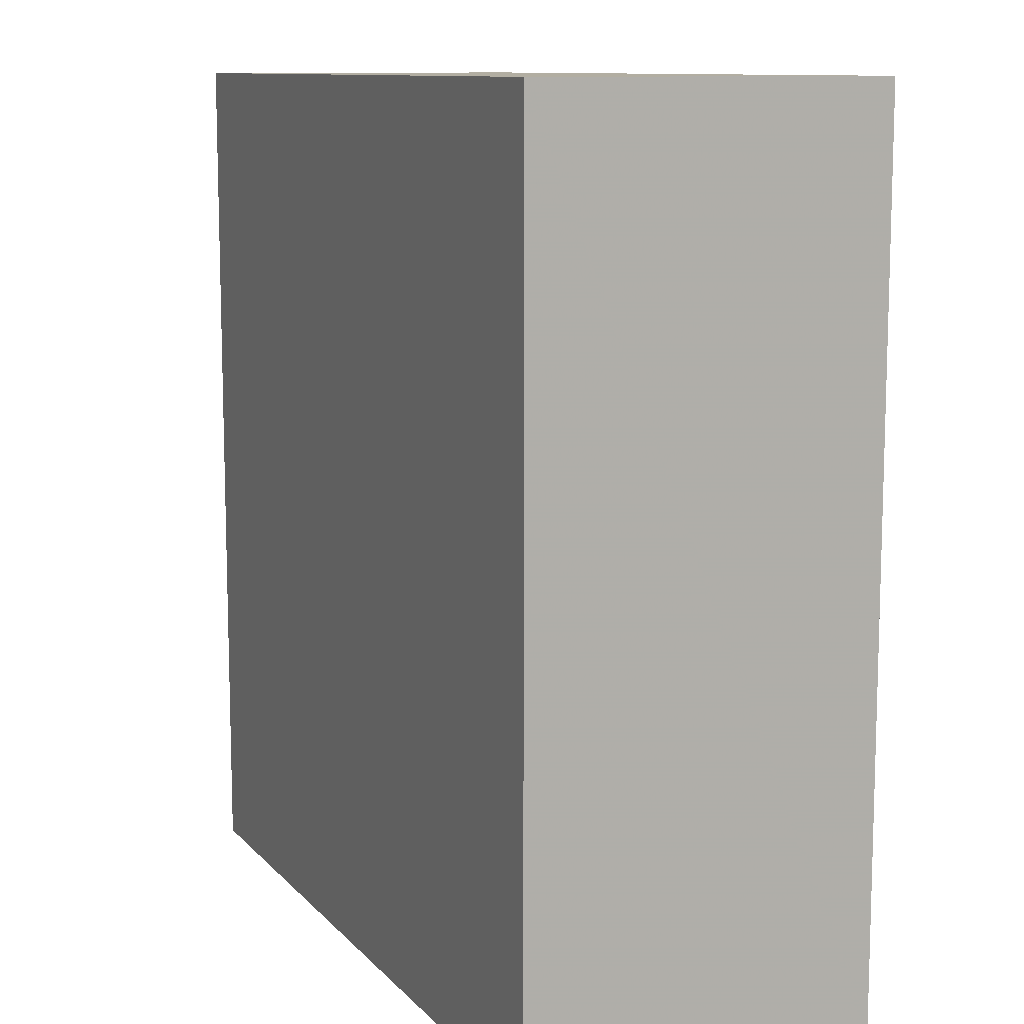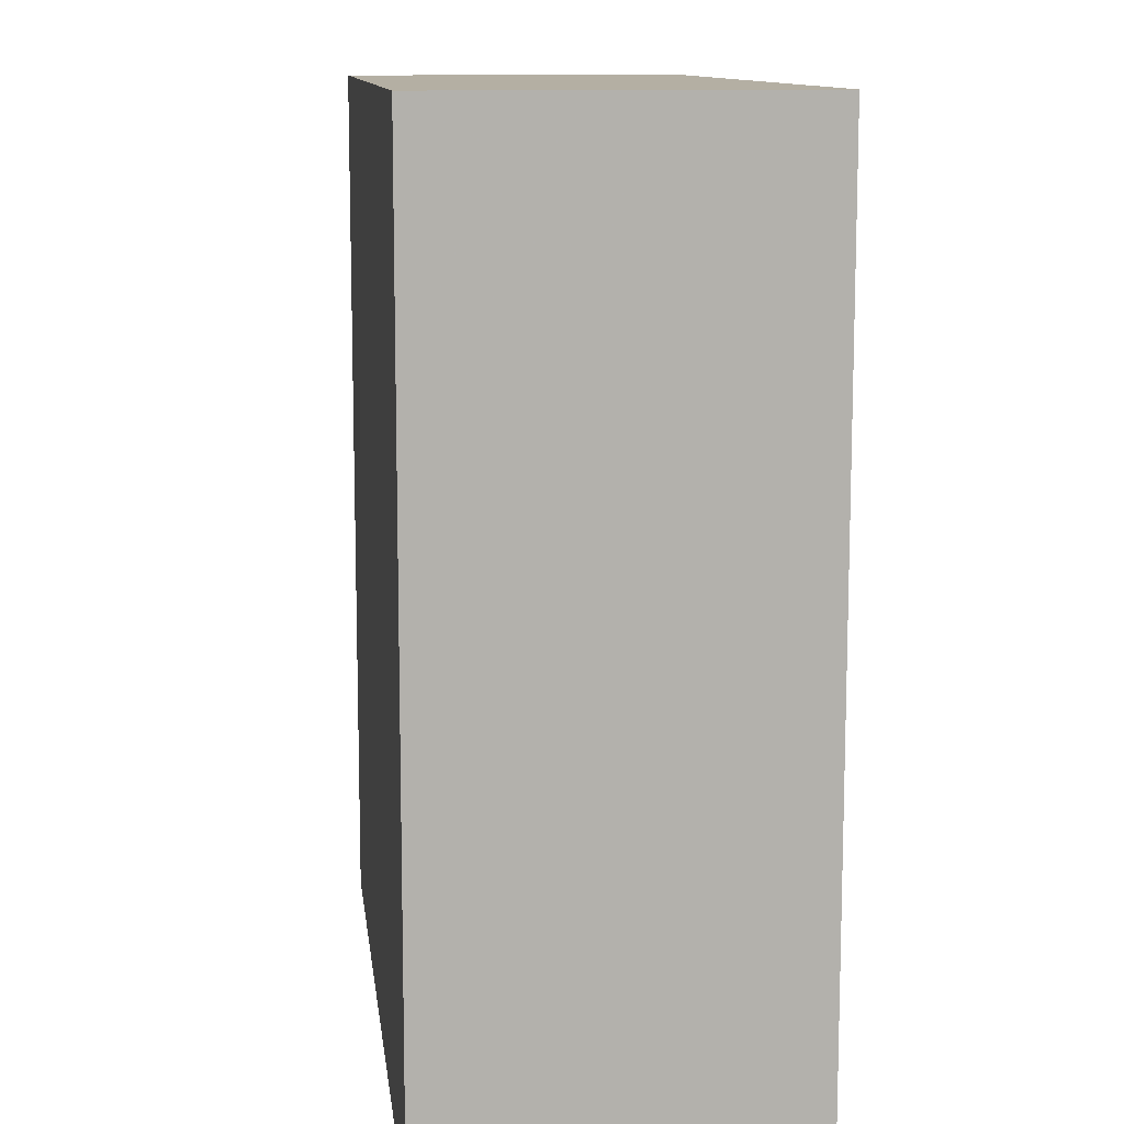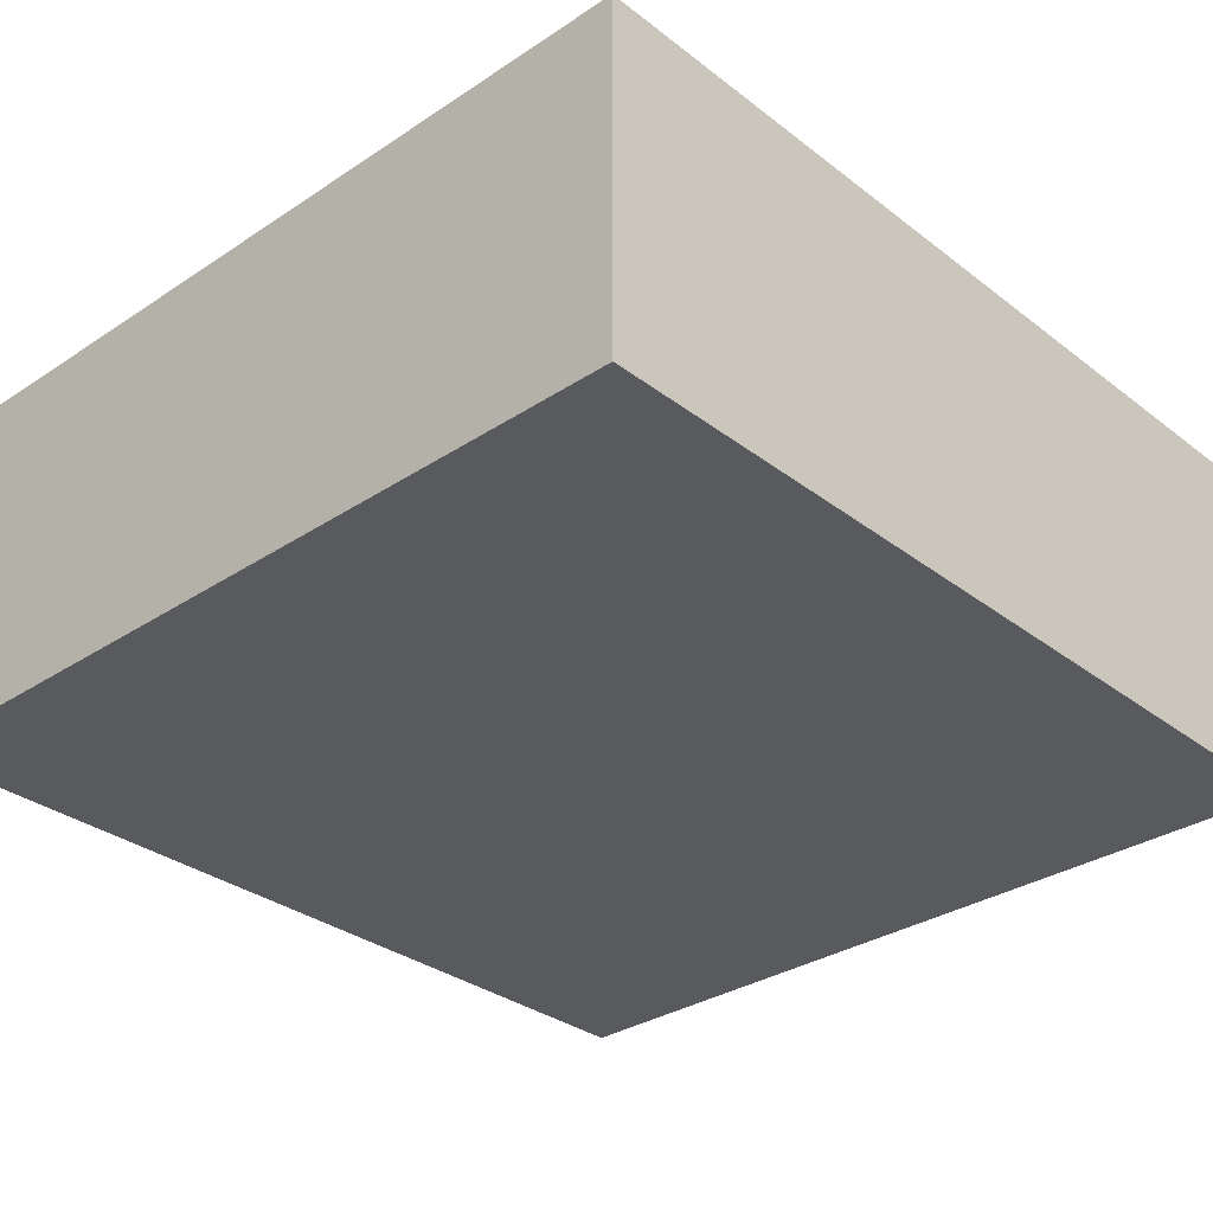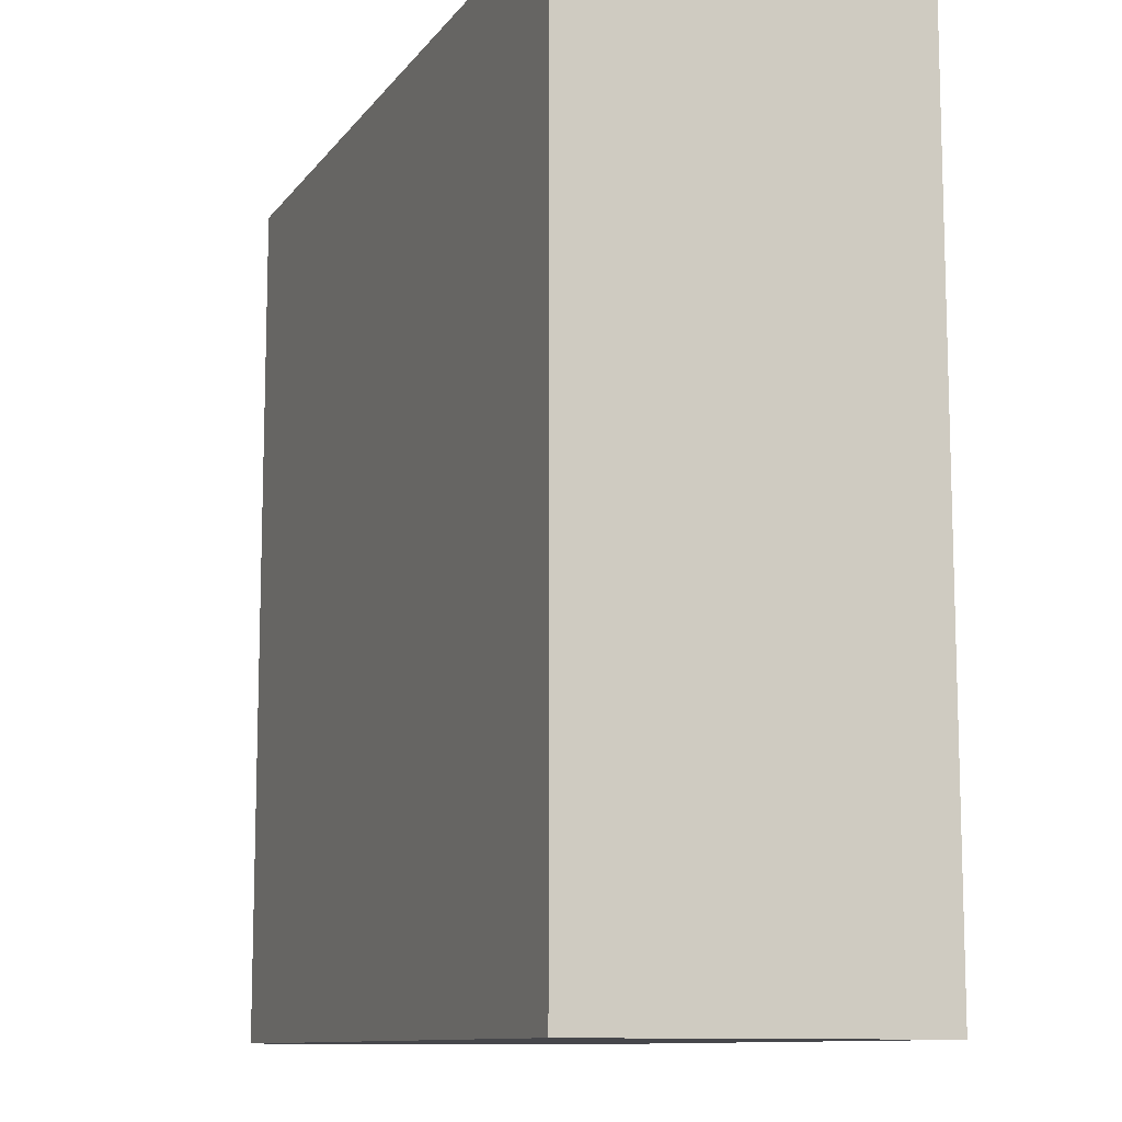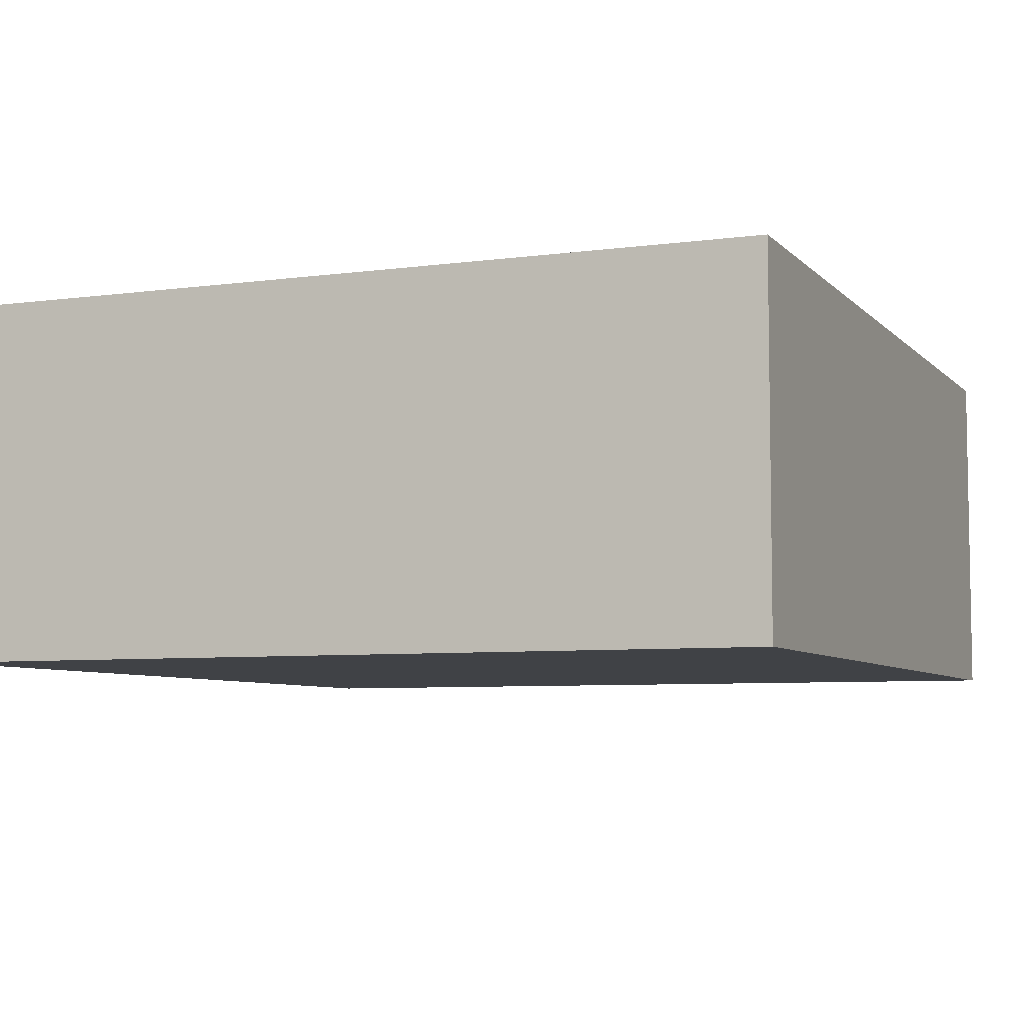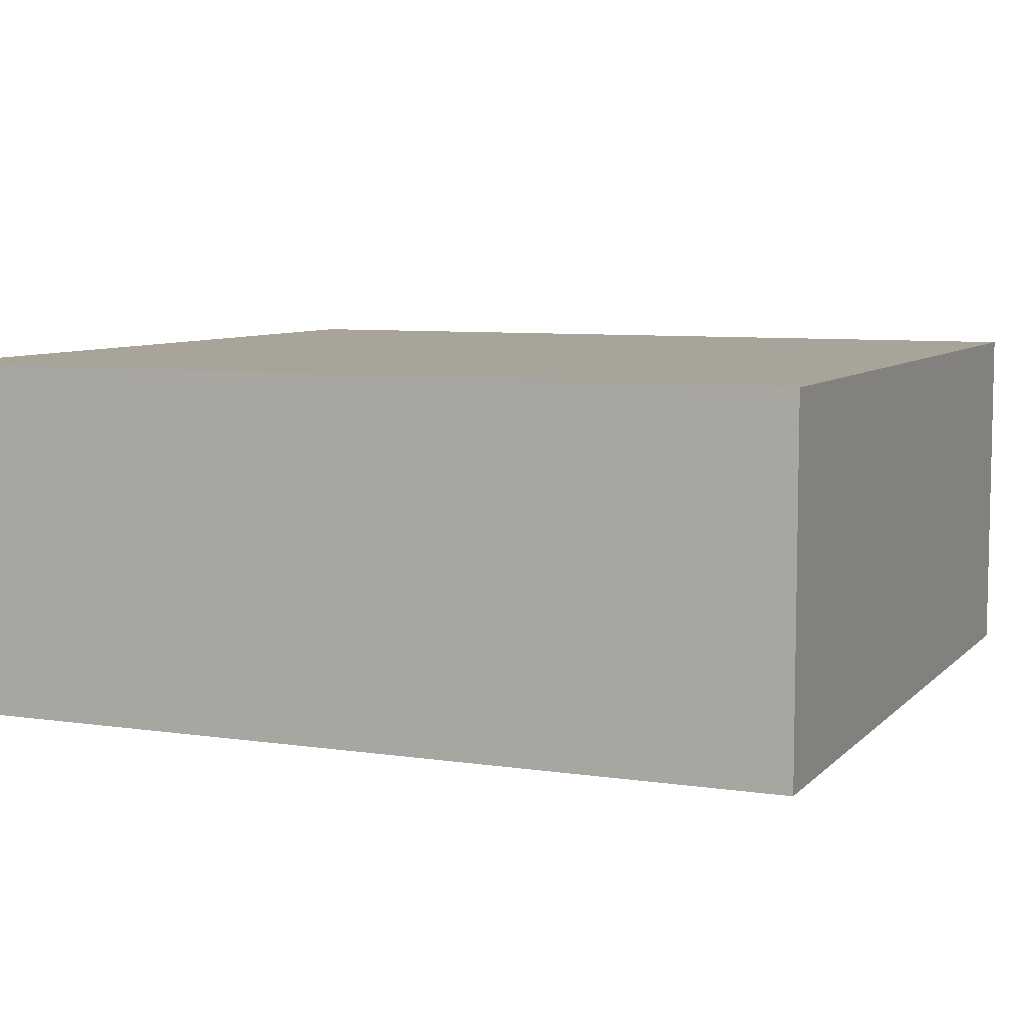
<metadata>
{"format":"obj","ext":"obj","renderer":"f3d","projection":"perspective","resolution":1024,"background":"white","views":[{"elev":10.7,"azim":-114.1,"up":"+Y"},{"elev":11.3,"azim":-96.8,"up":"+Y"},{"elev":-31.8,"azim":42.9,"up":"+Z"},{"elev":-10.8,"azim":68.3,"up":"+Y"},{"elev":-6.3,"azim":22.3,"up":"+Z"},{"elev":7.2,"azim":113.2,"up":"+Z"}]}
</metadata>
<code>
o 12428
v 2174 1874 13.83
v 2175 1874 13.83
v 2175 1874 13.83
v 2174 1874 13.9
v 2175 1874 13.9
v 2175 1874 13.9
v 2174 1874 13.83
v 2175 1874 13.83
v 2174 1874 13.83
v 2174 1874 13.9
v 2174 1874 13.83
v 2174 1874 13.9
v 2174 1874 13.9
v 2175 1874 13.9
v 2174 1874 13.9
v 2175 1874 13.9
v 2174 1874 13.83
v 2174 1874 13.9
v 2174 1874 13.83
v 2175 1874 13.9
v 2174 1874 13.9
v 2175 1874 13.83
v 2175 1874 13.9
v 2175 1874 13.9
v 2174 1874 13.83
v 2175 1874 13.83
v 2175 1874 13.9
v 2175 1874 13.83
v 2175 1874 13.83
f 1 2 3
f 1 4 5
f 6 2 7
f 8 9 7
f 10 7 11
f 12 13 14
f 14 15 16
f 17 15 18
f 19 20 21
f 22 23 20
f 24 25 26
f 27 28 29

</code>
